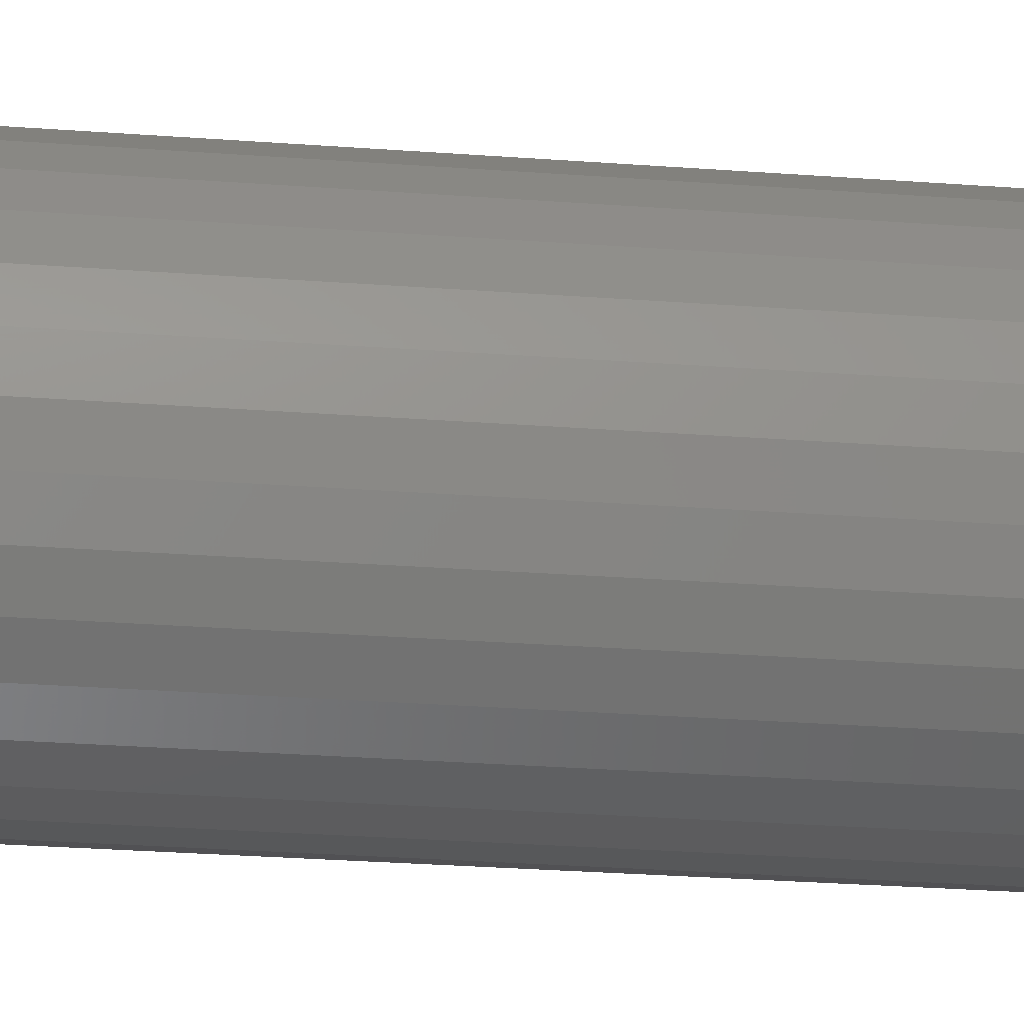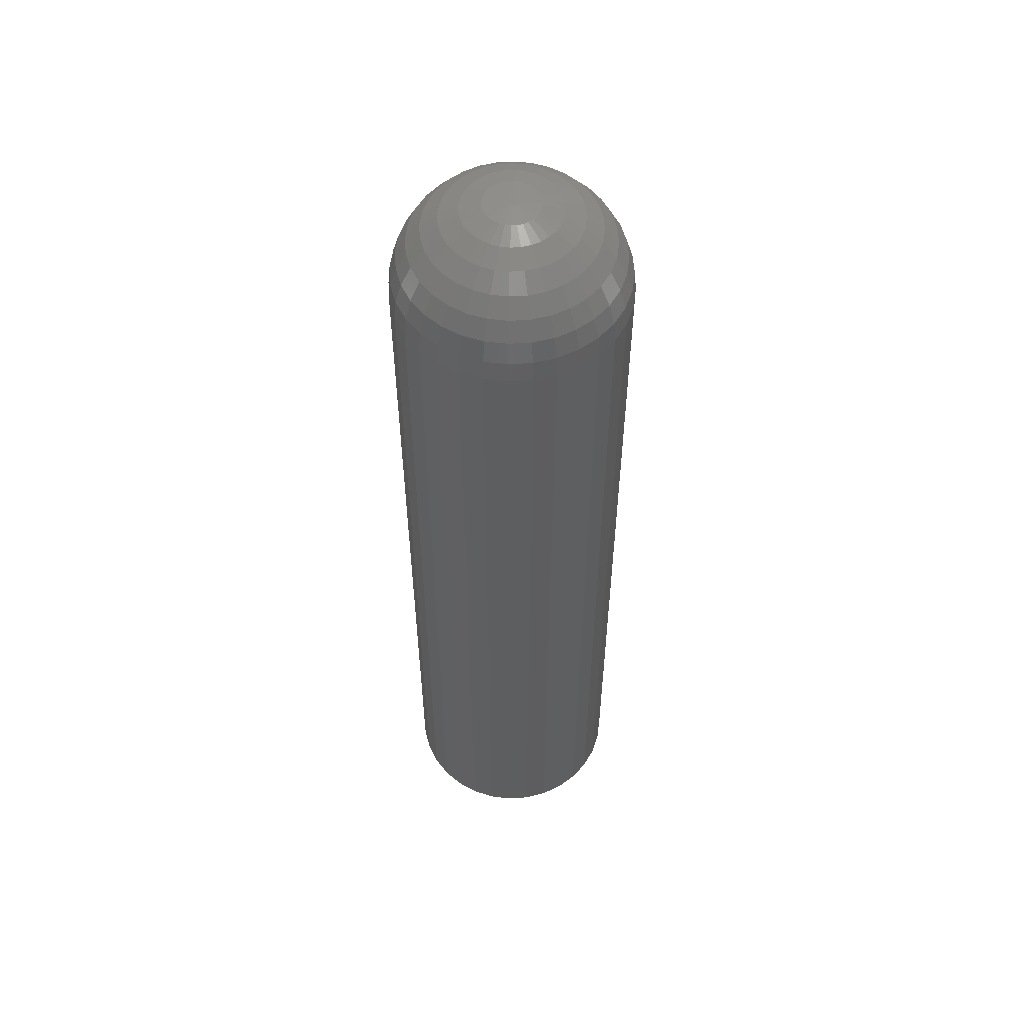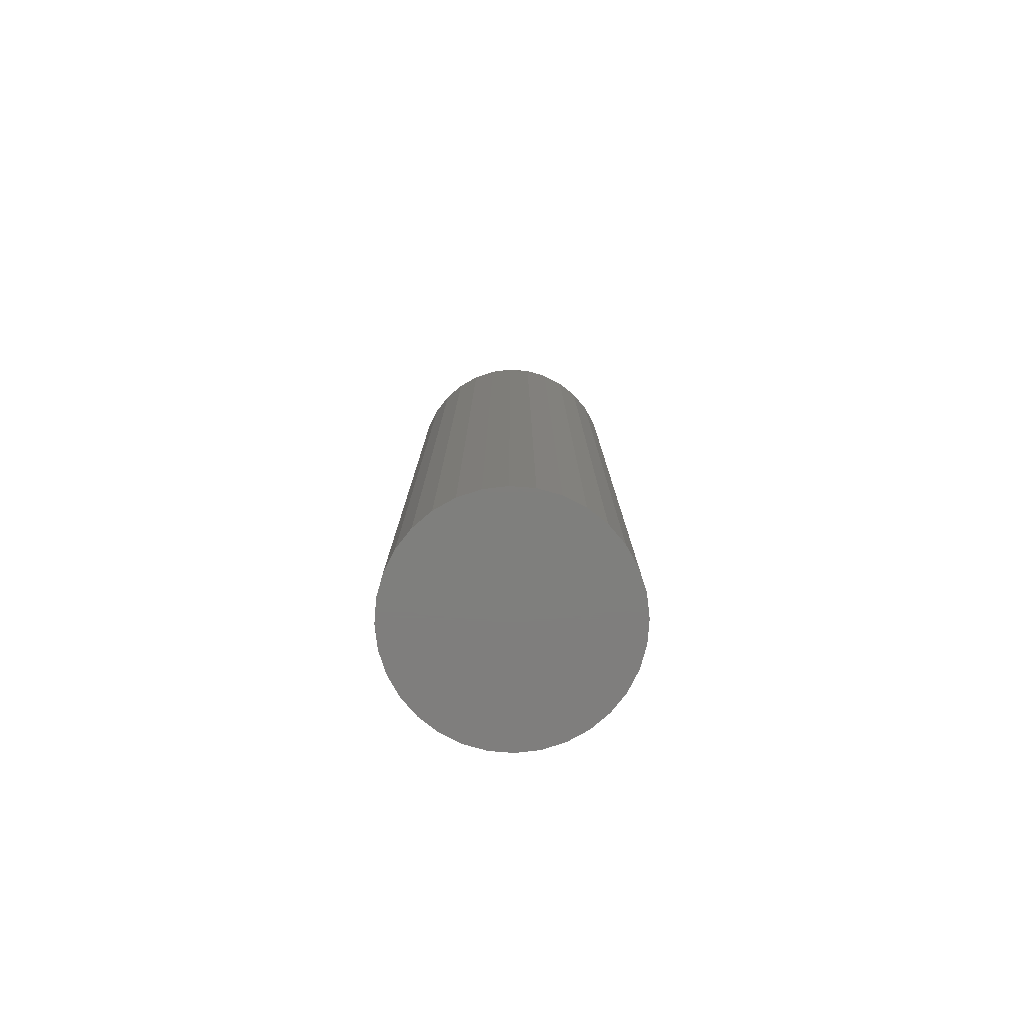
<metadata>
{"format":"stl","ext":"stl","renderer":"f3d","projection":"perspective","resolution":1024,"background":"white","views":[{"elev":-24.5,"azim":82.6,"up":"+Y"},{"elev":54.9,"azim":125.6,"up":"+Z"},{"elev":-78.9,"azim":-21.3,"up":"+Z"}]}
</metadata>
<code>
# stl→obj: 304 verts, 604 faces
v -0.002961 0.004852 0
v -0.004817 0.004483 0
v -0.006391 0.003431 0
v -0.001104 0.004483 0
v 0.0004703 0.003431 0
v -0.007443 0.001857 0
v 0.001522 0.001857 0
v -0.007812 -4.786e-19 0
v -0.007443 -0.001857 0
v -0.006391 -0.003431 0
v 0.001522 -0.001857 0
v 0.0004703 -0.003431 0
v -0.004817 -0.004483 0
v -0.002961 -0.004852 0
v -0.001104 -0.004483 0
v 0.001891 -1.064e-19 0
v 0.08783 0 -0.75
v 0.08783 -1.029e-16 -0.08594
v 0.08608 -0.01771 -0.75
v 0.08608 -0.01771 -0.08594
v 0.08092 -0.03474 -0.75
v 0.08092 -0.03474 -0.08594
v 0.07253 -0.05044 -0.75
v 0.07253 -0.05044 -0.08594
v 0.06124 -0.0642 -0.75
v 0.06124 -0.0642 -0.08594
v 0.04748 -0.07549 -0.75
v 0.04748 -0.07549 -0.08594
v 0.03178 -0.08388 -0.75
v 0.03178 -0.08388 -0.08594
v 0.01475 -0.08904 -0.75
v 0.01475 -0.08904 -0.08594
v -0.002961 -0.09079 -0.75
v -0.002961 -0.09079 -0.08594
v -0.02067 -0.08904 -0.75
v -0.02067 -0.08904 -0.08594
v -0.0377 -0.08388 -0.75
v -0.0377 -0.08388 -0.08594
v -0.0534 -0.07549 -0.75
v -0.0534 -0.07549 -0.08594
v -0.06716 -0.0642 -0.75
v -0.06716 -0.0642 -0.08594
v -0.07845 -0.05044 -0.75
v -0.07845 -0.05044 -0.08594
v -0.08684 -0.03474 -0.75
v -0.08684 -0.03474 -0.08594
v -0.09201 -0.01771 -0.75
v -0.09201 -0.01771 -0.08594
v -0.09375 1.112e-17 -0.75
v -0.09375 1.112e-17 -0.08594
v -0.09201 0.01771 -0.75
v -0.09201 0.01771 -0.08594
v -0.08684 0.03474 -0.75
v -0.08684 0.03474 -0.08594
v -0.07845 0.05044 -0.75
v -0.07845 0.05044 -0.08594
v -0.06716 0.0642 -0.75
v -0.06716 0.0642 -0.08594
v -0.0534 0.07549 -0.75
v -0.0534 0.07549 -0.08594
v -0.0377 0.08388 -0.75
v -0.0377 0.08388 -0.08594
v -0.02067 0.08904 -0.75
v -0.02067 0.08904 -0.08594
v -0.002961 0.09079 -0.75
v -0.002961 0.09079 -0.08594
v 0.01475 0.08904 -0.75
v 0.01475 0.08904 -0.08594
v 0.03178 0.08388 -0.75
v 0.03178 0.08388 -0.08594
v 0.04748 0.07549 -0.75
v 0.04748 0.07549 -0.08594
v 0.06124 0.0642 -0.75
v 0.06124 0.0642 -0.08594
v 0.07253 0.05044 -0.75
v 0.07253 0.05044 -0.08594
v 0.08092 0.03474 -0.75
v 0.08092 0.03474 -0.08594
v 0.08608 0.01771 -0.75
v 0.08608 0.01771 -0.08594
v -0.02416 0.004217 -0.001651
v 0.01824 0.004217 -0.001651
v 0.01501 0.01201 -0.001651
v 0.00905 0.01797 -0.001651
v 0.001257 0.0212 -0.001651
v -0.007178 0.0212 -0.001651
v -0.01497 0.01797 -0.001651
v -0.02093 0.01201 -0.001651
v -0.09039 0.01739 -0.06917
v -0.0921 6.939e-18 -0.06917
v -0.08559 0.01644 -0.05305
v -0.08721 1.388e-17 -0.05305
v -0.0778 0.01489 -0.03819
v -0.07927 6.939e-18 -0.03819
v -0.06732 0.0128 -0.02517
v -0.06858 1.041e-17 -0.02517
v -0.05455 0.01026 -0.01448
v -0.05556 1.041e-17 -0.01448
v -0.03997 0.007362 -0.006542
v -0.0407 3.469e-18 -0.006542
v -0.02458 1.735e-18 -0.001651
v 0.08618 -1.249e-16 -0.06917
v 0.08446 0.01739 -0.06917
v 0.08129 -1.249e-16 -0.05305
v 0.07967 0.01644 -0.05305
v 0.07335 -1.11e-16 -0.03819
v 0.07188 0.01489 -0.03819
v 0.06266 -1.006e-16 -0.02517
v 0.0614 0.0128 -0.02517
v 0.04964 -7.98e-17 -0.01448
v 0.04863 0.01026 -0.01448
v 0.03478 -5.551e-17 -0.006542
v 0.03405 0.007362 -0.006542
v 0.01866 -3.123e-17 -0.001651
v 0.07939 0.03411 -0.06917
v 0.07487 0.03224 -0.05305
v 0.06754 0.0292 -0.03819
v 0.05766 0.02511 -0.02517
v 0.04563 0.02013 -0.01448
v 0.03191 0.01444 -0.006542
v 0.01701 0.008273 -0.001651
v 0.07116 0.04952 -0.06917
v 0.06709 0.04681 -0.05305
v 0.06049 0.04239 -0.03819
v 0.0516 0.03646 -0.02517
v 0.04077 0.02922 -0.01448
v 0.02842 0.02097 -0.006542
v 0.06007 0.06303 -0.06917
v 0.05661 0.05957 -0.05305
v 0.051 0.05396 -0.03819
v 0.04344 0.0464 -0.02517
v 0.03423 0.03719 -0.01448
v 0.02372 0.02669 -0.006542
v 0.01233 0.01529 -0.001651
v 0.04656 0.07412 -0.06917
v 0.04385 0.07005 -0.05305
v 0.03943 0.06345 -0.03819
v 0.0335 0.05456 -0.02517
v 0.02626 0.04373 -0.01448
v 0.01801 0.03138 -0.006542
v 0.03115 0.08235 -0.06917
v 0.02928 0.07783 -0.05305
v 0.02624 0.0705 -0.03819
v 0.02215 0.06062 -0.02517
v 0.01717 0.04859 -0.01448
v 0.01148 0.03487 -0.006542
v 0.005312 0.01997 -0.001651
v 0.01443 0.08743 -0.06917
v 0.01348 0.08263 -0.05305
v 0.01193 0.07484 -0.03819
v 0.009841 0.06436 -0.02517
v 0.007301 0.05159 -0.01448
v 0.004402 0.03701 -0.006542
v -0.002961 0.08914 -0.06917
v -0.002961 0.08425 -0.05305
v -0.002961 0.07631 -0.03819
v -0.002961 0.06562 -0.02517
v -0.002961 0.0526 -0.01448
v -0.002961 0.03774 -0.006542
v -0.002961 0.02162 -0.001651
v -0.02035 0.08743 -0.06917
v -0.0194 0.08263 -0.05305
v -0.01785 0.07484 -0.03819
v -0.01576 0.06436 -0.02517
v -0.01322 0.05159 -0.01448
v -0.01032 0.03701 -0.006542
v -0.03707 0.08235 -0.06917
v -0.0352 0.07783 -0.05305
v -0.03216 0.0705 -0.03819
v -0.02807 0.06062 -0.02517
v -0.02309 0.04859 -0.01448
v -0.0174 0.03487 -0.006542
v -0.01123 0.01997 -0.001651
v -0.05248 0.07412 -0.06917
v -0.04977 0.07005 -0.05305
v -0.04535 0.06345 -0.03819
v -0.03942 0.05456 -0.02517
v -0.03218 0.04373 -0.01448
v -0.02393 0.03138 -0.006542
v -0.06599 0.06303 -0.06917
v -0.06253 0.05957 -0.05305
v -0.05692 0.05396 -0.03819
v -0.04936 0.0464 -0.02517
v -0.04015 0.03719 -0.01448
v -0.02965 0.02669 -0.006542
v -0.01825 0.01529 -0.001651
v -0.07708 0.04952 -0.06917
v -0.07301 0.04681 -0.05305
v -0.06641 0.04239 -0.03819
v -0.05752 0.03646 -0.02517
v -0.04669 0.02922 -0.01448
v -0.03434 0.02097 -0.006542
v -0.08531 0.03411 -0.06917
v -0.0808 0.03224 -0.05305
v -0.07346 0.0292 -0.03819
v -0.06358 0.02511 -0.02517
v -0.05155 0.02013 -0.01448
v -0.03783 0.01444 -0.006542
v -0.02293 0.008273 -0.001651
v 0.01824 -0.004217 -0.001651
v -0.02416 -0.004217 -0.001651
v -0.02093 -0.01201 -0.001651
v -0.01497 -0.01797 -0.001651
v -0.007178 -0.0212 -0.001651
v 0.001257 -0.0212 -0.001651
v 0.00905 -0.01797 -0.001651
v 0.01501 -0.01201 -0.001651
v 0.08446 -0.01739 -0.06917
v 0.07967 -0.01644 -0.05305
v 0.07188 -0.01489 -0.03819
v 0.0614 -0.0128 -0.02517
v 0.04863 -0.01026 -0.01448
v 0.03405 -0.007362 -0.006542
v -0.09039 -0.01739 -0.06917
v -0.08559 -0.01644 -0.05305
v -0.0778 -0.01489 -0.03819
v -0.06732 -0.0128 -0.02517
v -0.05455 -0.01026 -0.01448
v -0.03997 -0.007362 -0.006542
v -0.08531 -0.03411 -0.06917
v -0.0808 -0.03224 -0.05305
v -0.07346 -0.0292 -0.03819
v -0.06358 -0.02511 -0.02517
v -0.05155 -0.02013 -0.01448
v -0.03783 -0.01444 -0.006542
v -0.02293 -0.008273 -0.001651
v -0.07708 -0.04952 -0.06917
v -0.07301 -0.04681 -0.05305
v -0.06641 -0.04239 -0.03819
v -0.05752 -0.03646 -0.02517
v -0.04669 -0.02922 -0.01448
v -0.03434 -0.02097 -0.006542
v -0.06599 -0.06303 -0.06917
v -0.06253 -0.05957 -0.05305
v -0.05692 -0.05396 -0.03819
v -0.04936 -0.0464 -0.02517
v -0.04015 -0.03719 -0.01448
v -0.02965 -0.02669 -0.006542
v -0.01825 -0.01529 -0.001651
v -0.05248 -0.07412 -0.06917
v -0.04977 -0.07005 -0.05305
v -0.04535 -0.06345 -0.03819
v -0.03942 -0.05456 -0.02517
v -0.03218 -0.04373 -0.01448
v -0.02393 -0.03138 -0.006542
v -0.03707 -0.08235 -0.06917
v -0.0352 -0.07783 -0.05305
v -0.03216 -0.0705 -0.03819
v -0.02807 -0.06062 -0.02517
v -0.02309 -0.04859 -0.01448
v -0.0174 -0.03487 -0.006542
v -0.01123 -0.01997 -0.001651
v -0.02035 -0.08743 -0.06917
v -0.0194 -0.08263 -0.05305
v -0.01785 -0.07484 -0.03819
v -0.01576 -0.06436 -0.02517
v -0.01322 -0.05159 -0.01448
v -0.01032 -0.03701 -0.006542
v -0.002961 -0.08914 -0.06917
v -0.002961 -0.08425 -0.05305
v -0.002961 -0.07631 -0.03819
v -0.002961 -0.06562 -0.02517
v -0.002961 -0.0526 -0.01448
v -0.002961 -0.03774 -0.006542
v -0.002961 -0.02162 -0.001651
v 0.01443 -0.08743 -0.06917
v 0.01348 -0.08263 -0.05305
v 0.01193 -0.07484 -0.03819
v 0.009841 -0.06436 -0.02517
v 0.007301 -0.05159 -0.01448
v 0.004402 -0.03701 -0.006542
v 0.03115 -0.08235 -0.06917
v 0.02928 -0.07783 -0.05305
v 0.02624 -0.0705 -0.03819
v 0.02215 -0.06062 -0.02517
v 0.01717 -0.04859 -0.01448
v 0.01148 -0.03487 -0.006542
v 0.005312 -0.01997 -0.001651
v 0.04656 -0.07412 -0.06917
v 0.04385 -0.07005 -0.05305
v 0.03943 -0.06345 -0.03819
v 0.0335 -0.05456 -0.02517
v 0.02626 -0.04373 -0.01448
v 0.01801 -0.03138 -0.006542
v 0.06007 -0.06303 -0.06917
v 0.05661 -0.05957 -0.05305
v 0.051 -0.05396 -0.03819
v 0.04344 -0.0464 -0.02517
v 0.03423 -0.03719 -0.01448
v 0.02372 -0.02669 -0.006542
v 0.01233 -0.01529 -0.001651
v 0.07116 -0.04952 -0.06917
v 0.06709 -0.04681 -0.05305
v 0.06049 -0.04239 -0.03819
v 0.0516 -0.03646 -0.02517
v 0.04077 -0.02922 -0.01448
v 0.02842 -0.02097 -0.006542
v 0.07939 -0.03411 -0.06917
v 0.07487 -0.03224 -0.05305
v 0.06754 -0.0292 -0.03819
v 0.05766 -0.02511 -0.02517
v 0.04563 -0.02013 -0.01448
v 0.03191 -0.01444 -0.006542
v 0.01701 -0.008273 -0.001651
f 1 2 3
f 4 1 3
f 4 3 5
f 3 6 5
f 5 6 7
f 8 7 6
f 9 10 11
f 11 10 12
f 10 13 12
f 12 13 14
f 12 14 15
f 16 7 8
f 16 8 9
f 16 9 11
f 17 18 19
f 19 18 20
f 19 20 21
f 21 20 22
f 21 22 23
f 23 22 24
f 23 24 25
f 25 24 26
f 25 26 27
f 27 26 28
f 27 28 29
f 29 28 30
f 29 30 31
f 31 30 32
f 31 32 33
f 33 32 34
f 33 34 35
f 35 34 36
f 35 36 37
f 37 36 38
f 37 38 39
f 39 38 40
f 39 40 41
f 41 40 42
f 41 42 43
f 43 42 44
f 43 44 45
f 45 44 46
f 45 46 47
f 47 46 48
f 47 48 49
f 49 48 50
f 49 50 51
f 51 50 52
f 51 52 53
f 53 52 54
f 53 54 55
f 55 54 56
f 55 56 57
f 57 56 58
f 57 58 59
f 59 58 60
f 59 60 61
f 61 60 62
f 61 62 63
f 63 62 64
f 63 64 65
f 65 64 66
f 65 66 67
f 67 66 68
f 67 68 69
f 69 68 70
f 69 70 71
f 71 70 72
f 71 72 73
f 73 72 74
f 73 74 75
f 75 74 76
f 75 76 77
f 77 76 78
f 77 78 79
f 79 78 80
f 79 80 17
f 17 80 18
f 8 6 81
f 16 82 7
f 83 5 7
f 84 4 5
f 85 1 4
f 86 2 1
f 87 3 2
f 88 6 3
f 52 50 89
f 89 50 90
f 89 90 91
f 91 90 92
f 91 92 93
f 93 92 94
f 93 94 95
f 95 94 96
f 95 96 97
f 97 96 98
f 97 98 99
f 99 98 100
f 99 100 81
f 81 100 101
f 81 101 8
f 18 80 102
f 102 80 103
f 102 103 104
f 104 103 105
f 104 105 106
f 106 105 107
f 106 107 108
f 108 107 109
f 108 109 110
f 110 109 111
f 110 111 112
f 112 111 113
f 112 113 114
f 114 113 82
f 114 82 16
f 80 78 103
f 103 78 115
f 103 115 105
f 105 115 116
f 105 116 107
f 107 116 117
f 107 117 109
f 109 117 118
f 109 118 111
f 111 118 119
f 111 119 113
f 113 119 120
f 113 120 82
f 82 120 121
f 82 121 7
f 78 76 115
f 115 76 122
f 115 122 116
f 116 122 123
f 116 123 117
f 117 123 124
f 117 124 118
f 118 124 125
f 118 125 119
f 119 125 126
f 119 126 120
f 120 126 127
f 120 127 121
f 121 127 83
f 121 83 7
f 76 74 122
f 122 74 128
f 122 128 123
f 123 128 129
f 123 129 124
f 124 129 130
f 124 130 125
f 125 130 131
f 125 131 126
f 126 131 132
f 126 132 127
f 127 132 133
f 127 133 83
f 83 133 134
f 83 134 5
f 74 72 128
f 128 72 135
f 128 135 129
f 129 135 136
f 129 136 130
f 130 136 137
f 130 137 131
f 131 137 138
f 131 138 132
f 132 138 139
f 132 139 133
f 133 139 140
f 133 140 134
f 134 140 84
f 134 84 5
f 72 70 135
f 135 70 141
f 135 141 136
f 136 141 142
f 136 142 137
f 137 142 143
f 137 143 138
f 138 143 144
f 138 144 139
f 139 144 145
f 139 145 140
f 140 145 146
f 140 146 84
f 84 146 147
f 84 147 4
f 70 68 141
f 141 68 148
f 141 148 142
f 142 148 149
f 142 149 143
f 143 149 150
f 143 150 144
f 144 150 151
f 144 151 145
f 145 151 152
f 145 152 146
f 146 152 153
f 146 153 147
f 147 153 85
f 147 85 4
f 68 66 148
f 148 66 154
f 148 154 149
f 149 154 155
f 149 155 150
f 150 155 156
f 150 156 151
f 151 156 157
f 151 157 152
f 152 157 158
f 152 158 153
f 153 158 159
f 153 159 85
f 85 159 160
f 85 160 1
f 66 64 154
f 154 64 161
f 154 161 155
f 155 161 162
f 155 162 156
f 156 162 163
f 156 163 157
f 157 163 164
f 157 164 158
f 158 164 165
f 158 165 159
f 159 165 166
f 159 166 160
f 160 166 86
f 160 86 1
f 64 62 161
f 161 62 167
f 161 167 162
f 162 167 168
f 162 168 163
f 163 168 169
f 163 169 164
f 164 169 170
f 164 170 165
f 165 170 171
f 165 171 166
f 166 171 172
f 166 172 86
f 86 172 173
f 86 173 2
f 62 60 167
f 167 60 174
f 167 174 168
f 168 174 175
f 168 175 169
f 169 175 176
f 169 176 170
f 170 176 177
f 170 177 171
f 171 177 178
f 171 178 172
f 172 178 179
f 172 179 173
f 173 179 87
f 173 87 2
f 60 58 174
f 174 58 180
f 174 180 175
f 175 180 181
f 175 181 176
f 176 181 182
f 176 182 177
f 177 182 183
f 177 183 178
f 178 183 184
f 178 184 179
f 179 184 185
f 179 185 87
f 87 185 186
f 87 186 3
f 58 56 180
f 180 56 187
f 180 187 181
f 181 187 188
f 181 188 182
f 182 188 189
f 182 189 183
f 183 189 190
f 183 190 184
f 184 190 191
f 184 191 185
f 185 191 192
f 185 192 186
f 186 192 88
f 186 88 3
f 56 54 187
f 187 54 193
f 187 193 188
f 188 193 194
f 188 194 189
f 189 194 195
f 189 195 190
f 190 195 196
f 190 196 191
f 191 196 197
f 191 197 192
f 192 197 198
f 192 198 88
f 88 198 199
f 88 199 6
f 54 52 193
f 193 52 89
f 193 89 194
f 194 89 91
f 194 91 195
f 195 91 93
f 195 93 196
f 196 93 95
f 196 95 197
f 197 95 97
f 197 97 198
f 198 97 99
f 198 99 199
f 199 99 81
f 199 81 6
f 16 11 200
f 8 201 9
f 202 10 9
f 203 13 10
f 204 14 13
f 205 15 14
f 206 12 15
f 207 11 12
f 20 18 208
f 208 18 102
f 208 102 209
f 209 102 104
f 209 104 210
f 210 104 106
f 210 106 211
f 211 106 108
f 211 108 212
f 212 108 110
f 212 110 213
f 213 110 112
f 213 112 200
f 200 112 114
f 200 114 16
f 50 48 90
f 90 48 214
f 90 214 92
f 92 214 215
f 92 215 94
f 94 215 216
f 94 216 96
f 96 216 217
f 96 217 98
f 98 217 218
f 98 218 100
f 100 218 219
f 100 219 101
f 101 219 201
f 101 201 8
f 48 46 214
f 214 46 220
f 214 220 215
f 215 220 221
f 215 221 216
f 216 221 222
f 216 222 217
f 217 222 223
f 217 223 218
f 218 223 224
f 218 224 219
f 219 224 225
f 219 225 201
f 201 225 226
f 201 226 9
f 46 44 220
f 220 44 227
f 220 227 221
f 221 227 228
f 221 228 222
f 222 228 229
f 222 229 223
f 223 229 230
f 223 230 224
f 224 230 231
f 224 231 225
f 225 231 232
f 225 232 226
f 226 232 202
f 226 202 9
f 44 42 227
f 227 42 233
f 227 233 228
f 228 233 234
f 228 234 229
f 229 234 235
f 229 235 230
f 230 235 236
f 230 236 231
f 231 236 237
f 231 237 232
f 232 237 238
f 232 238 202
f 202 238 239
f 202 239 10
f 42 40 233
f 233 40 240
f 233 240 234
f 234 240 241
f 234 241 235
f 235 241 242
f 235 242 236
f 236 242 243
f 236 243 237
f 237 243 244
f 237 244 238
f 238 244 245
f 238 245 239
f 239 245 203
f 239 203 10
f 40 38 240
f 240 38 246
f 240 246 241
f 241 246 247
f 241 247 242
f 242 247 248
f 242 248 243
f 243 248 249
f 243 249 244
f 244 249 250
f 244 250 245
f 245 250 251
f 245 251 203
f 203 251 252
f 203 252 13
f 38 36 246
f 246 36 253
f 246 253 247
f 247 253 254
f 247 254 248
f 248 254 255
f 248 255 249
f 249 255 256
f 249 256 250
f 250 256 257
f 250 257 251
f 251 257 258
f 251 258 252
f 252 258 204
f 252 204 13
f 36 34 253
f 253 34 259
f 253 259 254
f 254 259 260
f 254 260 255
f 255 260 261
f 255 261 256
f 256 261 262
f 256 262 257
f 257 262 263
f 257 263 258
f 258 263 264
f 258 264 204
f 204 264 265
f 204 265 14
f 34 32 259
f 259 32 266
f 259 266 260
f 260 266 267
f 260 267 261
f 261 267 268
f 261 268 262
f 262 268 269
f 262 269 263
f 263 269 270
f 263 270 264
f 264 270 271
f 264 271 265
f 265 271 205
f 265 205 14
f 32 30 266
f 266 30 272
f 266 272 267
f 267 272 273
f 267 273 268
f 268 273 274
f 268 274 269
f 269 274 275
f 269 275 270
f 270 275 276
f 270 276 271
f 271 276 277
f 271 277 205
f 205 277 278
f 205 278 15
f 30 28 272
f 272 28 279
f 272 279 273
f 273 279 280
f 273 280 274
f 274 280 281
f 274 281 275
f 275 281 282
f 275 282 276
f 276 282 283
f 276 283 277
f 277 283 284
f 277 284 278
f 278 284 206
f 278 206 15
f 28 26 279
f 279 26 285
f 279 285 280
f 280 285 286
f 280 286 281
f 281 286 287
f 281 287 282
f 282 287 288
f 282 288 283
f 283 288 289
f 283 289 284
f 284 289 290
f 284 290 206
f 206 290 291
f 206 291 12
f 26 24 285
f 285 24 292
f 285 292 286
f 286 292 293
f 286 293 287
f 287 293 294
f 287 294 288
f 288 294 295
f 288 295 289
f 289 295 296
f 289 296 290
f 290 296 297
f 290 297 291
f 291 297 207
f 291 207 12
f 24 22 292
f 292 22 298
f 292 298 293
f 293 298 299
f 293 299 294
f 294 299 300
f 294 300 295
f 295 300 301
f 295 301 296
f 296 301 302
f 296 302 297
f 297 302 303
f 297 303 207
f 207 303 304
f 207 304 11
f 22 20 298
f 298 20 208
f 298 208 299
f 299 208 209
f 299 209 300
f 300 209 210
f 300 210 301
f 301 210 211
f 301 211 302
f 302 211 212
f 302 212 303
f 303 212 213
f 303 213 304
f 304 213 200
f 304 200 11
f 65 67 63
f 61 63 67
f 69 61 67
f 59 61 69
f 71 59 69
f 57 59 71
f 73 57 71
f 27 39 25
f 37 39 27
f 29 37 27
f 35 37 29
f 31 35 29
f 33 35 31
f 39 41 25
f 25 41 43
f 25 43 23
f 23 43 45
f 23 45 21
f 21 45 47
f 21 47 19
f 19 47 49
f 19 49 17
f 17 49 51
f 17 51 79
f 79 51 53
f 79 53 77
f 77 53 55
f 77 55 75
f 75 55 57
f 75 57 73

</code>
